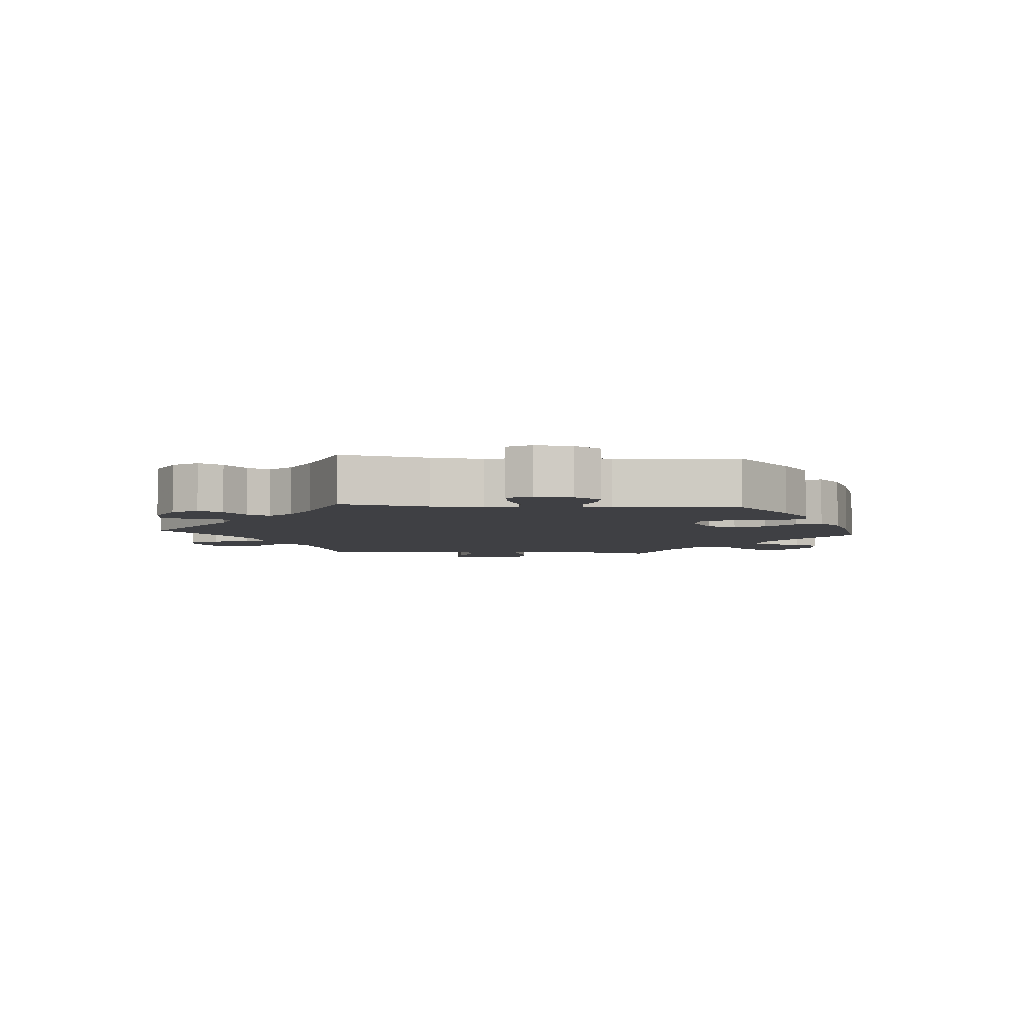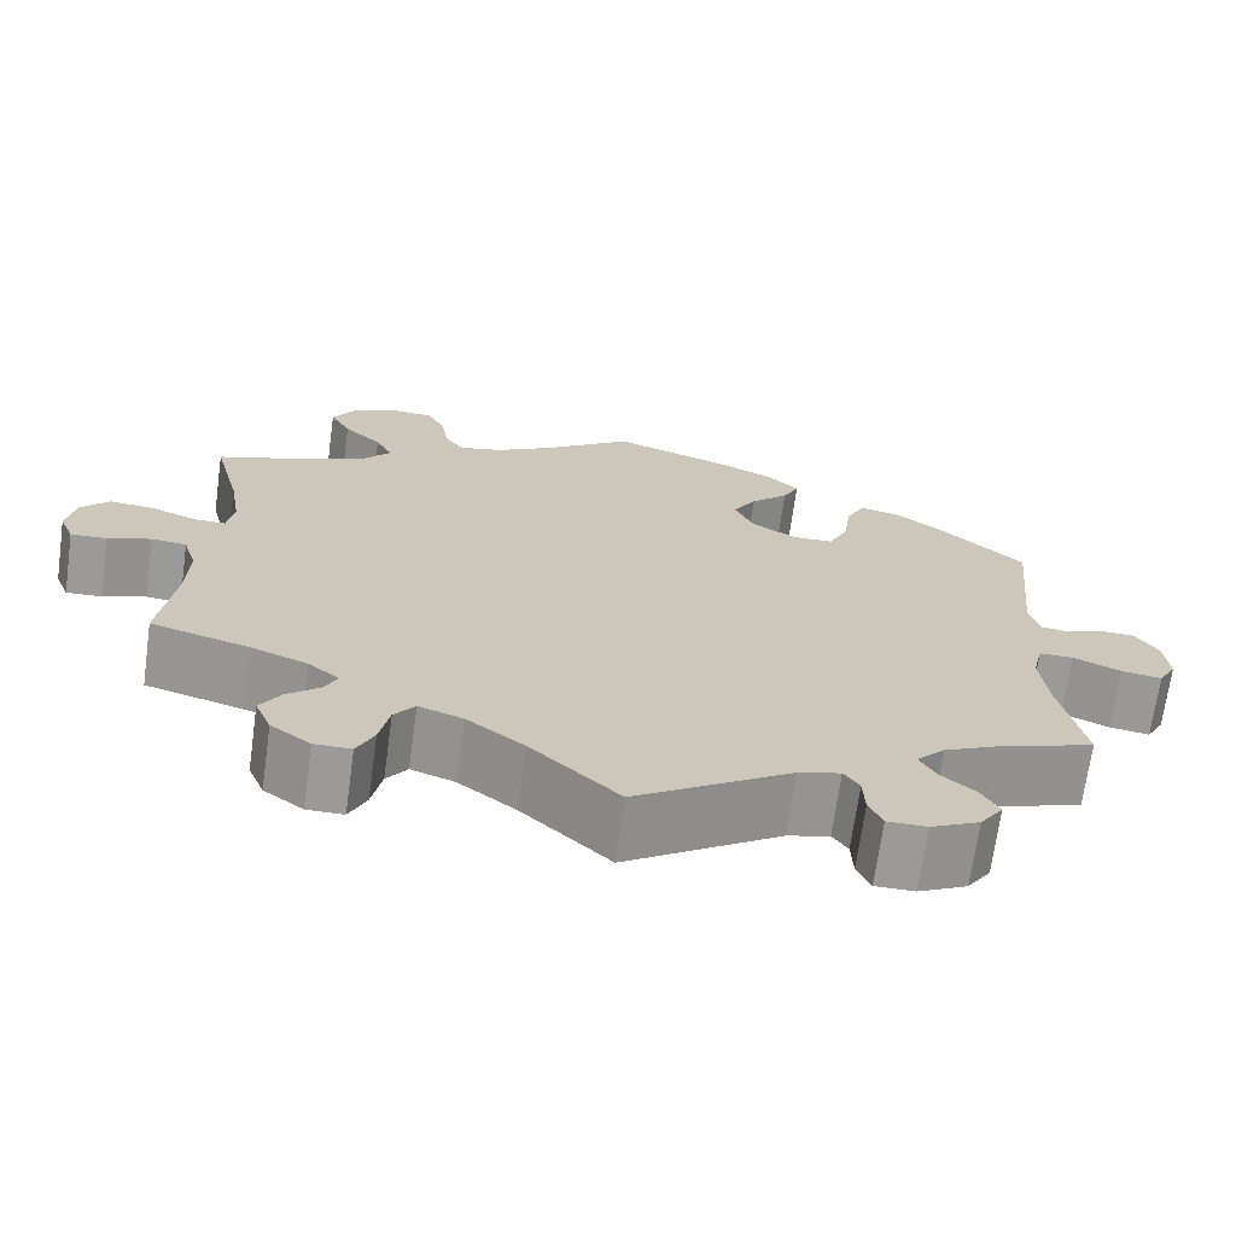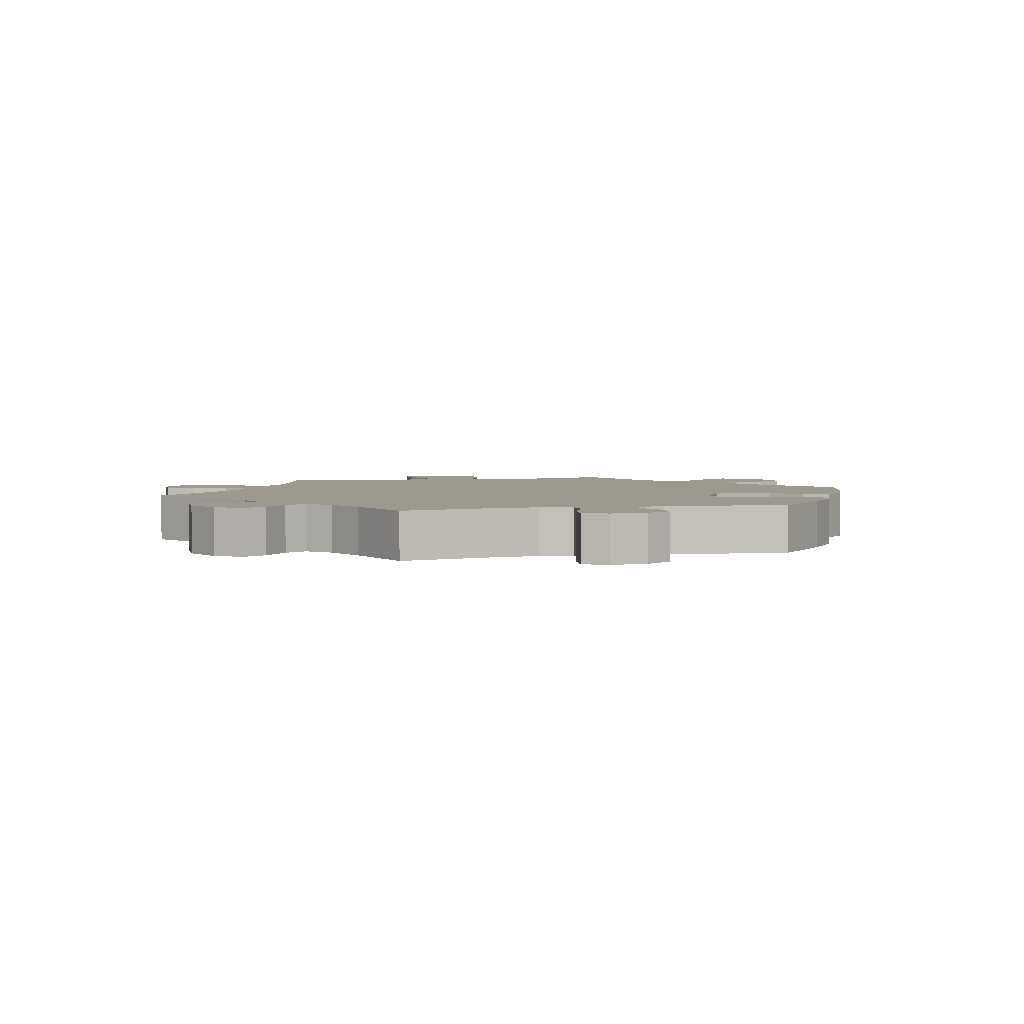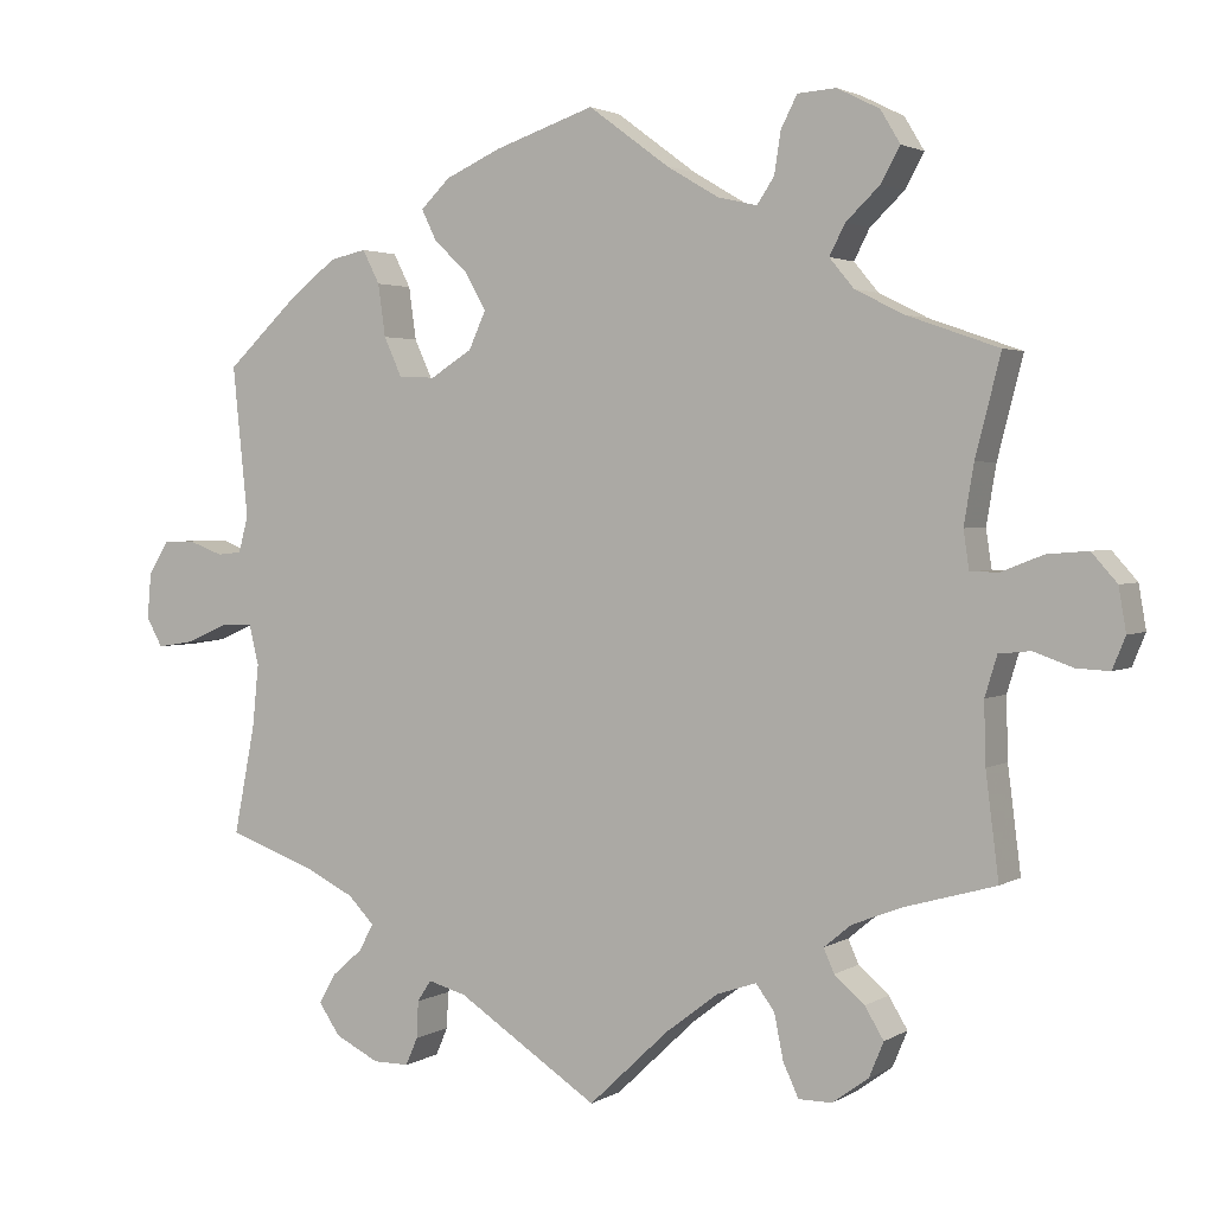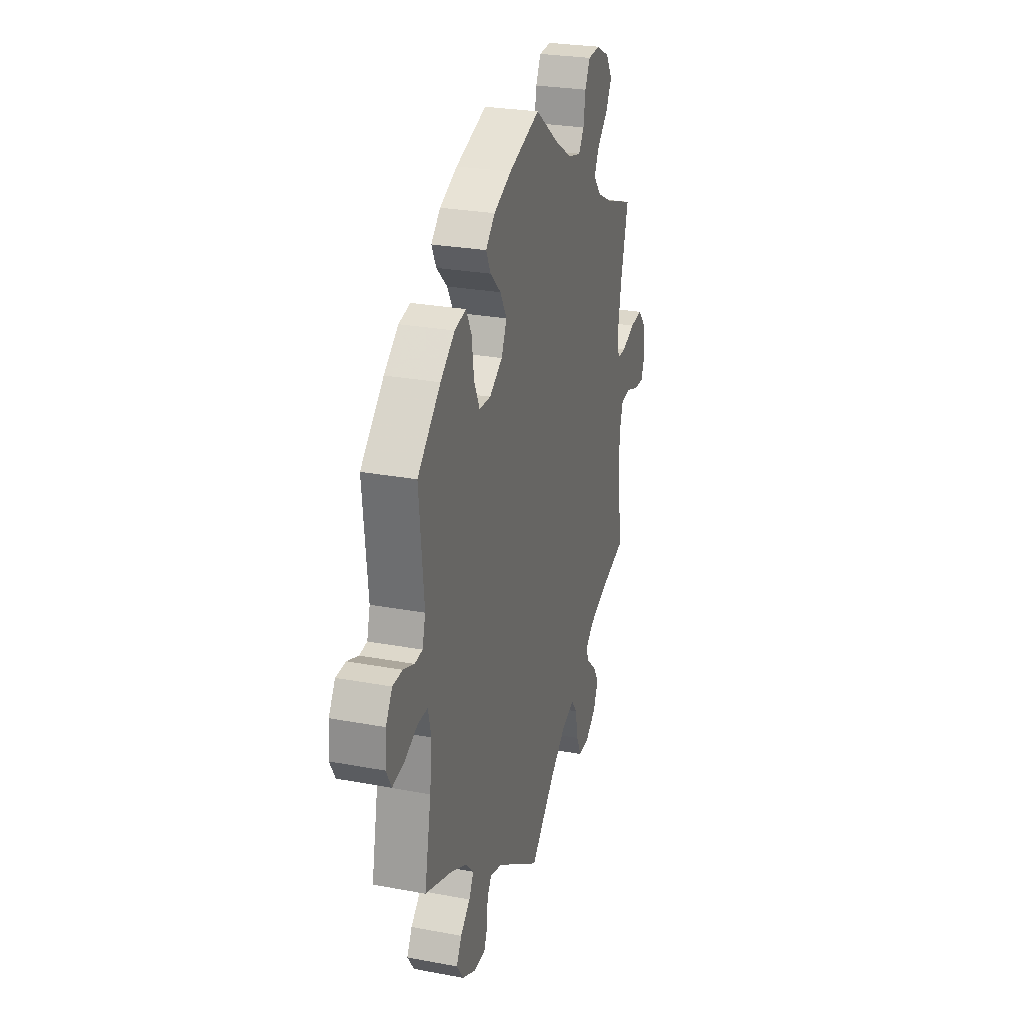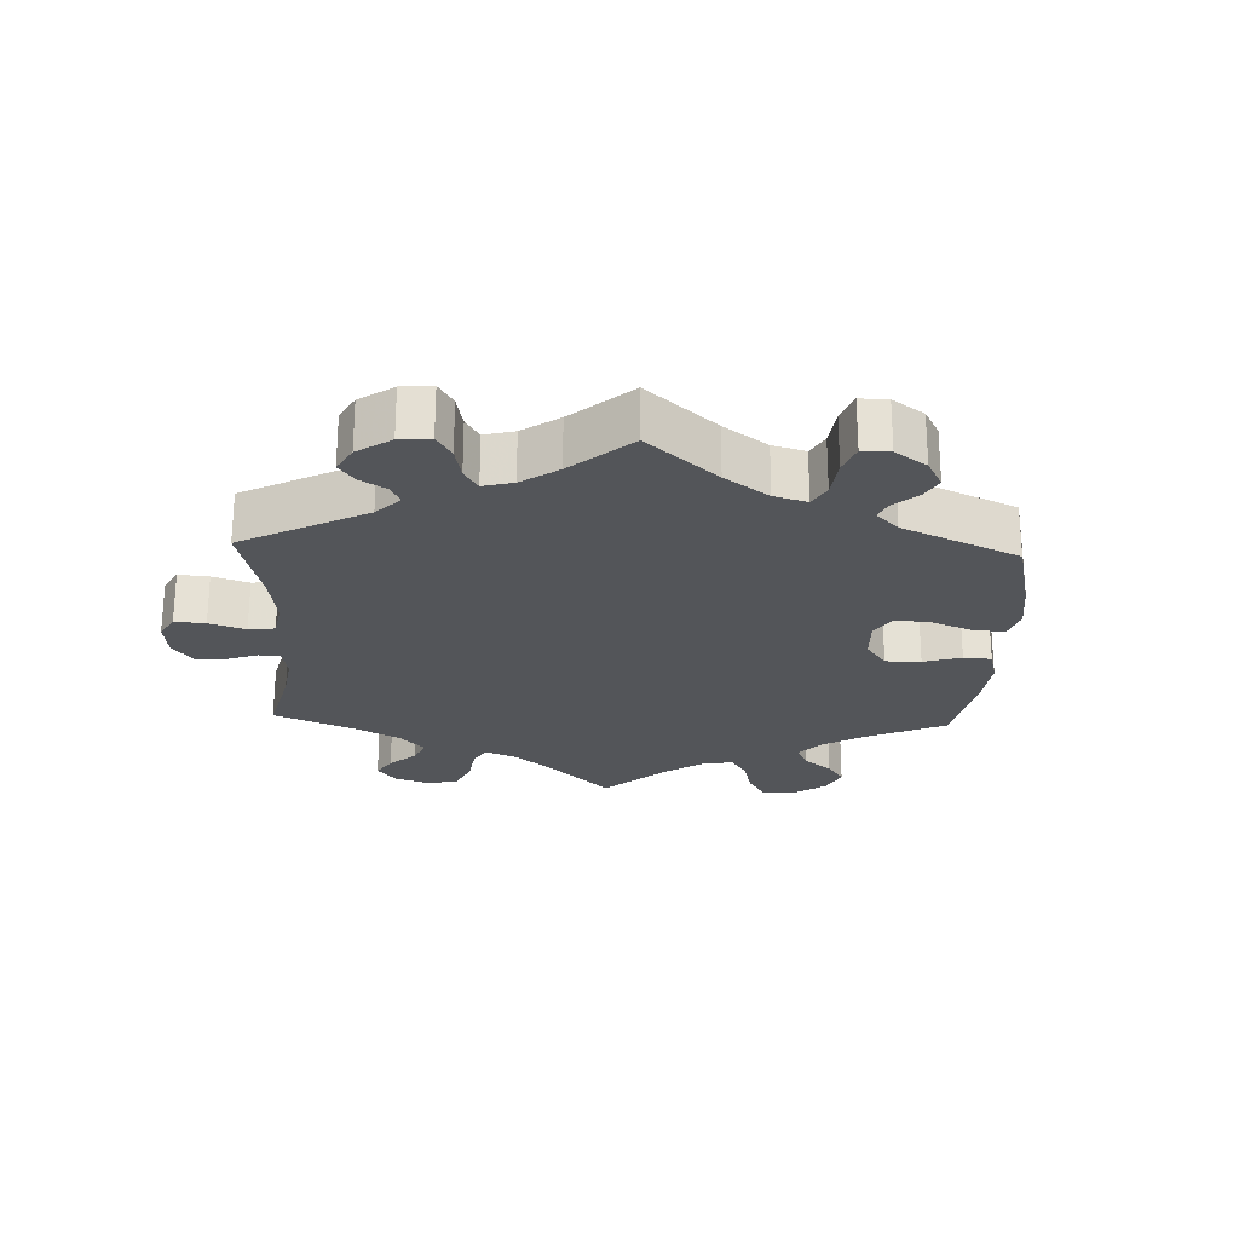
<metadata>
{"format":"obj","ext":"obj","renderer":"f3d","projection":"perspective","resolution":1024,"background":"white","views":[{"elev":-5.0,"azim":-94.8,"up":"+Y"},{"elev":-69.4,"azim":172.1,"up":"+Z"},{"elev":3.4,"azim":-104.3,"up":"+Y"},{"elev":2.5,"azim":27.9,"up":"+Z"},{"elev":26.5,"azim":-73.6,"up":"+Z"},{"elev":-24.3,"azim":-122.3,"up":"+Y"}]}
</metadata>
<code>
v -0.475 0.07 -0.157
v -0.467 0.07 -0.079
v -0.479 0.07 -0.03
v -0.517 0.07 -0.03
v -0.57 0.07 -0.053
v -0.615 0.07 -0.06
v -0.635 0.07 -0.024
v -0.63 0.07 0.032
v -0.605 0.07 0.072
v -0.567 0.07 0.073
v -0.524 0.07 0.057
v -0.494 0.07 0.06
v -0.482 0.07 0.104
v -0.501 0.07 0.289
v -0.411 0.07 0.373
v -0.355 0.07 0.416
v -0.31 0.07 0.426
v -0.289 0.07 0.385
v -0.28 0.07 0.321
v -0.258 0.07 0.273
v -0.213 0.07 0.271
v -0.162 0.07 0.303
v -0.141 0.07 0.349
v -0.167 0.07 0.394
v -0.209 0.07 0.434
v -0.227 0.07 0.471
v -0.191 0.07 0.506
v -0.122 0.07 0.537
v 0 0.07 0.578
v 0.099 0.07 0.505
v 0.163 0.07 0.467
v 0.211 0.07 0.456
v 0.232 0.07 0.487
v 0.24 0.07 0.538
v 0.26 0.07 0.577
v 0.307 0.07 0.58
v 0.359 0.07 0.554
v 0.383 0.07 0.514
v 0.36 0.07 0.472
v 0.318 0.07 0.432
v 0.299 0.07 0.395
v 0.329 0.07 0.359
v 0.389 0.07 0.329
v 0.501 0.07 0.29
v 0.47 0.07 0.169
v 0.458 0.07 0.097
v 0.465 0.07 0.05
v 0.5 0.07 0.05
v 0.551 0.07 0.07
v 0.601 0.07 0.074
v 0.632 0.07 0.039
v 0.641 0.07 -0.014
v 0.625 0.07 -0.053
v 0.585 0.07 -0.051
v 0.537 0.07 -0.034
v 0.498 0.07 -0.038
v 0.483 0.07 -0.087
v 0.485 0.07 -0.162
v 0.501 0.07 -0.289
v 0.391 0.07 -0.32
v 0.329 0.07 -0.344
v 0.295 0.07 -0.372
v 0.308 0.07 -0.401
v 0.345 0.07 -0.433
v 0.368 0.07 -0.471
v 0.35 0.07 -0.514
v 0.306 0.07 -0.546
v 0.265 0.07 -0.546
v 0.246 0.07 -0.505
v 0.235 0.07 -0.45
v 0.212 0.07 -0.419
v 0.163 0.07 -0.436
v 0.099 0.07 -0.485
v 0.001 0.07 -0.578
v -0.172 0.07 -0.465
v -0.219 0.07 -0.452
v -0.236 0.07 -0.478
v -0.238 0.07 -0.523
v -0.253 0.07 -0.557
v -0.297 0.07 -0.557
v -0.351 0.07 -0.53
v -0.377 0.07 -0.492
v -0.357 0.07 -0.456
v -0.319 0.07 -0.423
v -0.301 0.07 -0.39
v -0.333 0.07 -0.357
v -0.392 0.07 -0.328
v -0.501 0.07 -0.289
v -0.475 0 -0.157
v -0.467 0 -0.079
v -0.479 0 -0.03
v -0.517 0 -0.03
v -0.57 0 -0.053
v -0.615 0 -0.06
v -0.635 0 -0.024
v -0.63 0 0.032
v -0.605 0 0.072
v -0.567 0 0.073
v -0.524 0 0.057
v -0.494 0 0.06
v -0.482 0 0.104
v -0.501 0 0.289
v -0.411 0 0.373
v -0.355 0 0.416
v -0.31 0 0.426
v -0.289 0 0.385
v -0.28 0 0.321
v -0.258 0 0.273
v -0.213 0 0.271
v -0.162 0 0.303
v -0.141 0 0.349
v -0.167 0 0.394
v -0.209 0 0.434
v -0.227 0 0.471
v -0.191 0 0.506
v -0.122 0 0.537
v 0 0 0.578
v 0.099 0 0.505
v 0.163 0 0.467
v 0.211 0 0.456
v 0.232 0 0.487
v 0.24 0 0.538
v 0.26 0 0.577
v 0.307 0 0.58
v 0.359 0 0.554
v 0.383 0 0.514
v 0.36 0 0.472
v 0.318 0 0.432
v 0.299 0 0.395
v 0.329 0 0.359
v 0.389 0 0.329
v 0.501 0 0.29
v 0.47 0 0.169
v 0.458 0 0.097
v 0.465 0 0.05
v 0.5 0 0.05
v 0.551 0 0.07
v 0.601 0 0.074
v 0.632 0 0.039
v 0.641 0 -0.014
v 0.625 0 -0.053
v 0.585 0 -0.051
v 0.537 0 -0.034
v 0.498 0 -0.038
v 0.483 0 -0.087
v 0.485 0 -0.162
v 0.501 0 -0.289
v 0.391 0 -0.32
v 0.329 0 -0.344
v 0.295 0 -0.372
v 0.308 0 -0.401
v 0.345 0 -0.433
v 0.368 0 -0.471
v 0.35 0 -0.514
v 0.306 0 -0.546
v 0.265 0 -0.546
v 0.246 0 -0.505
v 0.235 0 -0.45
v 0.212 0 -0.419
v 0.163 0 -0.436
v 0.099 0 -0.485
v 0.001 0 -0.578
v -0.172 0 -0.465
v -0.219 0 -0.452
v -0.236 0 -0.478
v -0.238 0 -0.523
v -0.253 0 -0.557
v -0.297 0 -0.557
v -0.351 0 -0.53
v -0.377 0 -0.492
v -0.357 0 -0.456
v -0.319 0 -0.423
v -0.301 0 -0.39
v -0.333 0 -0.357
v -0.392 0 -0.328
v -0.501 0 -0.289
f 87 88 1
f 86 87 1 2
f 85 86 2 3
f 81 82 83 84
f 81 84 85
f 80 81 85
f 77 78 79 80
f 76 77 80 85
f 75 76 85 3
f 73 74 75 3
f 67 68 69 70
f 65 66 67 70
f 63 64 65 70
f 62 63 70 71
f 61 62 71 72
f 58 59 60
f 57 58 60 61
f 56 57 61 72
f 52 53 54 55
f 52 55 56
f 51 52 56
f 48 49 50 51
f 47 48 51 56
f 43 44 45
f 42 43 45 46
f 41 42 46 47
f 37 38 39 40
f 37 40 41
f 36 37 41
f 33 34 35 36
f 32 33 36 41
f 31 32 41 47
f 27 28 29 30
f 24 25 26 27
f 23 24 27 30
f 22 23 30 31
f 16 17 18 19
f 16 19 20
f 13 14 15 16
f 12 13 16 20
f 8 9 10 11
f 8 11 12
f 7 8 12
f 4 5 6 7
f 3 4 7 12
f 21 22 31 47
f 47 56 72 73
f 20 21 47 73
f 3 12 20 73
f 89 176 175
f 90 89 175 174
f 91 90 174 173
f 172 171 170 169
f 173 172 169
f 173 169 168
f 168 167 166 165
f 173 168 165 164
f 91 173 164 163
f 91 163 162 161
f 158 157 156 155
f 158 155 154 153
f 158 153 152 151
f 159 158 151 150
f 160 159 150 149
f 148 147 146
f 149 148 146 145
f 160 149 145 144
f 143 142 141 140
f 144 143 140
f 144 140 139
f 139 138 137 136
f 144 139 136 135
f 133 132 131
f 134 133 131 130
f 135 134 130 129
f 128 127 126 125
f 129 128 125
f 129 125 124
f 124 123 122 121
f 129 124 121 120
f 135 129 120 119
f 118 117 116 115
f 115 114 113 112
f 118 115 112 111
f 119 118 111 110
f 107 106 105 104
f 108 107 104
f 104 103 102 101
f 108 104 101 100
f 99 98 97 96
f 100 99 96
f 100 96 95
f 95 94 93 92
f 100 95 92 91
f 135 119 110 109
f 161 160 144 135
f 161 135 109 108
f 161 108 100 91
f 1 89 90 2
f 2 90 91 3
f 3 91 92 4
f 4 92 93 5
f 5 93 94 6
f 6 94 95 7
f 7 95 96 8
f 8 96 97 9
f 9 97 98 10
f 10 98 99 11
f 11 99 100 12
f 12 100 101 13
f 13 101 102 14
f 14 102 103 15
f 15 103 104 16
f 16 104 105 17
f 17 105 106 18
f 18 106 107 19
f 19 107 108 20
f 20 108 109 21
f 21 109 110 22
f 22 110 111 23
f 23 111 112 24
f 24 112 113 25
f 25 113 114 26
f 26 114 115 27
f 27 115 116 28
f 28 116 117 29
f 29 117 118 30
f 30 118 119 31
f 31 119 120 32
f 32 120 121 33
f 33 121 122 34
f 34 122 123 35
f 35 123 124 36
f 36 124 125 37
f 37 125 126 38
f 38 126 127 39
f 39 127 128 40
f 40 128 129 41
f 41 129 130 42
f 42 130 131 43
f 43 131 132 44
f 44 132 133 45
f 45 133 134 46
f 46 134 135 47
f 47 135 136 48
f 48 136 137 49
f 49 137 138 50
f 50 138 139 51
f 51 139 140 52
f 52 140 141 53
f 53 141 142 54
f 54 142 143 55
f 55 143 144 56
f 56 144 145 57
f 57 145 146 58
f 58 146 147 59
f 59 147 148 60
f 60 148 149 61
f 61 149 150 62
f 62 150 151 63
f 63 151 152 64
f 64 152 153 65
f 65 153 154 66
f 66 154 155 67
f 67 155 156 68
f 68 156 157 69
f 69 157 158 70
f 70 158 159 71
f 71 159 160 72
f 72 160 161 73
f 73 161 162 74
f 74 162 163 75
f 75 163 164 76
f 76 164 165 77
f 77 165 166 78
f 78 166 167 79
f 79 167 168 80
f 80 168 169 81
f 81 169 170 82
f 82 170 171 83
f 83 171 172 84
f 84 172 173 85
f 85 173 174 86
f 86 174 175 87
f 87 175 176 88
f 88 176 89 1

</code>
